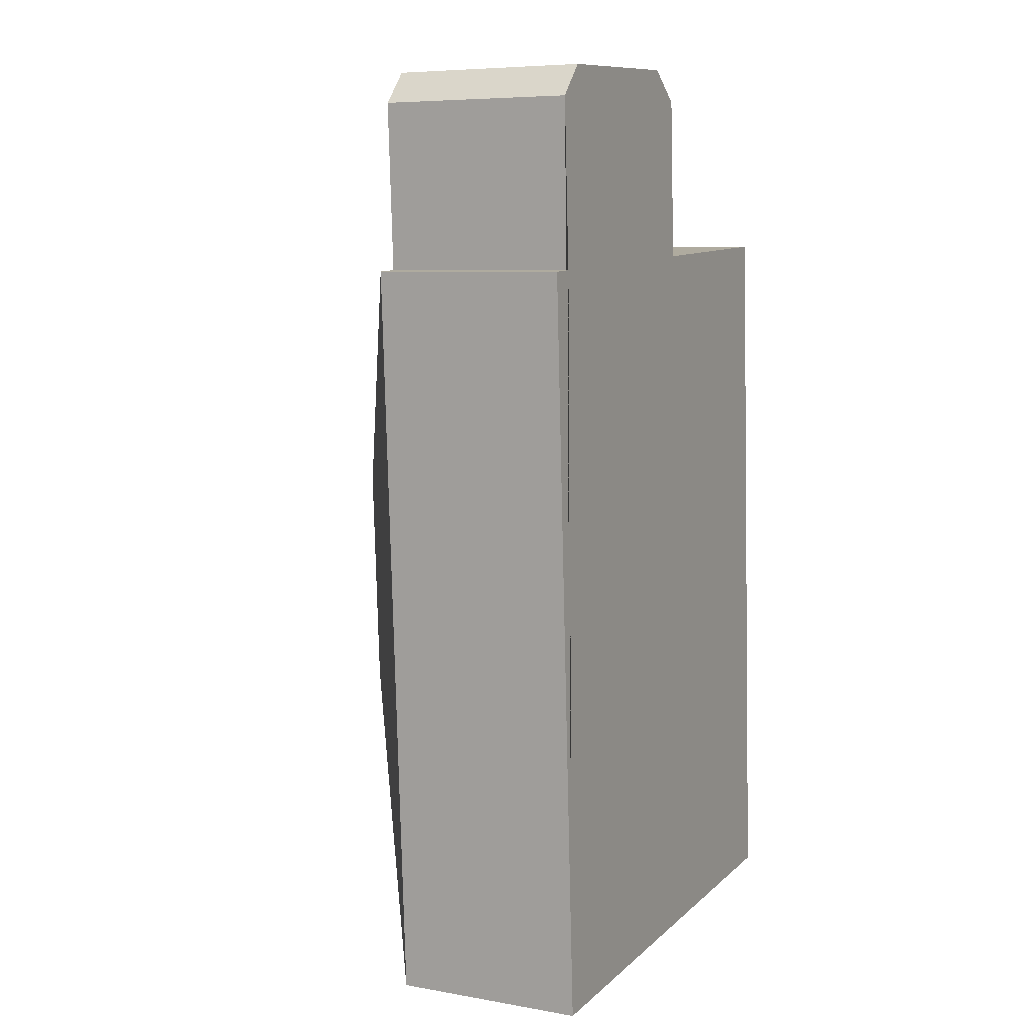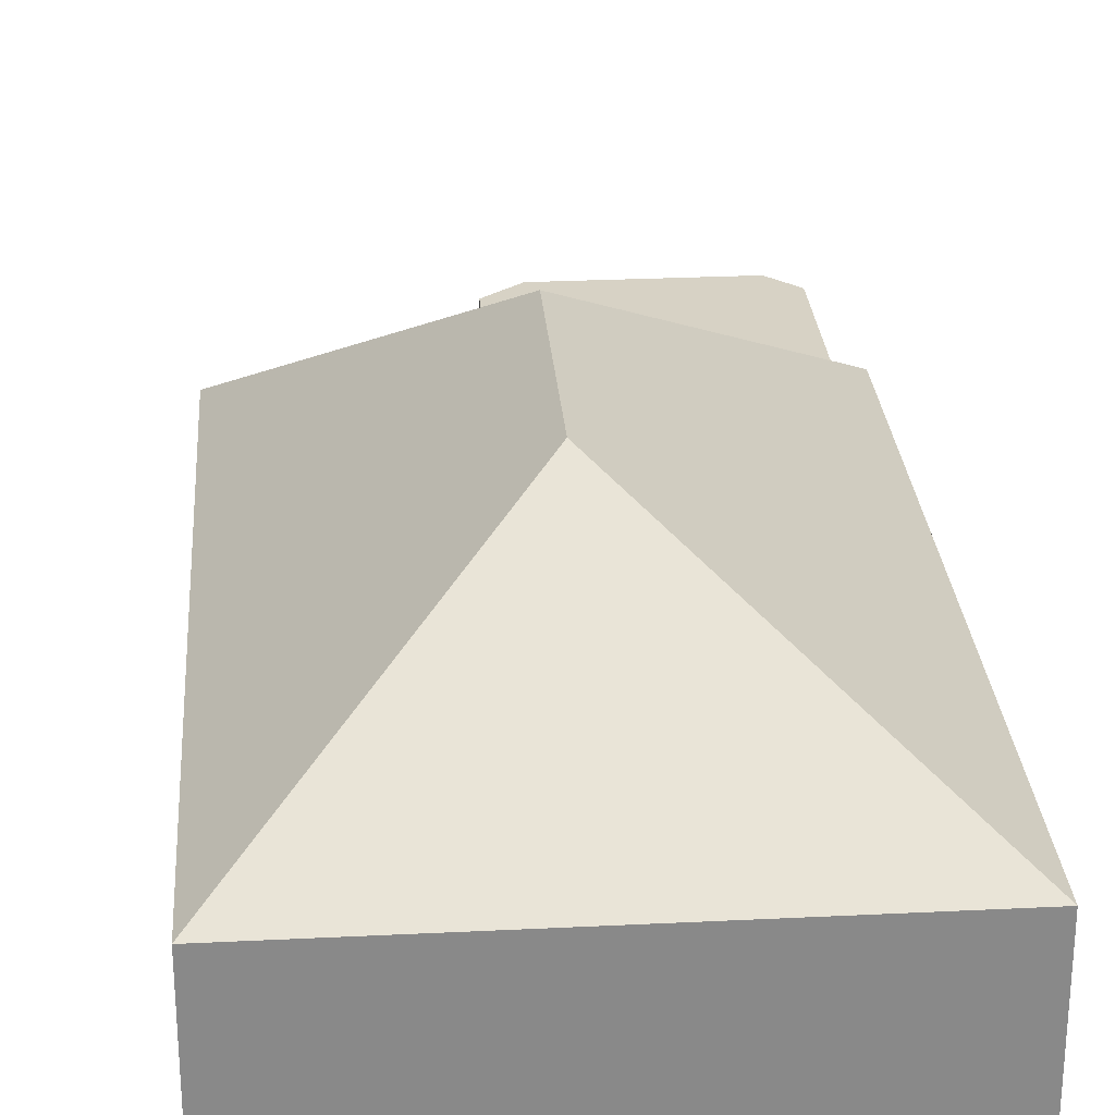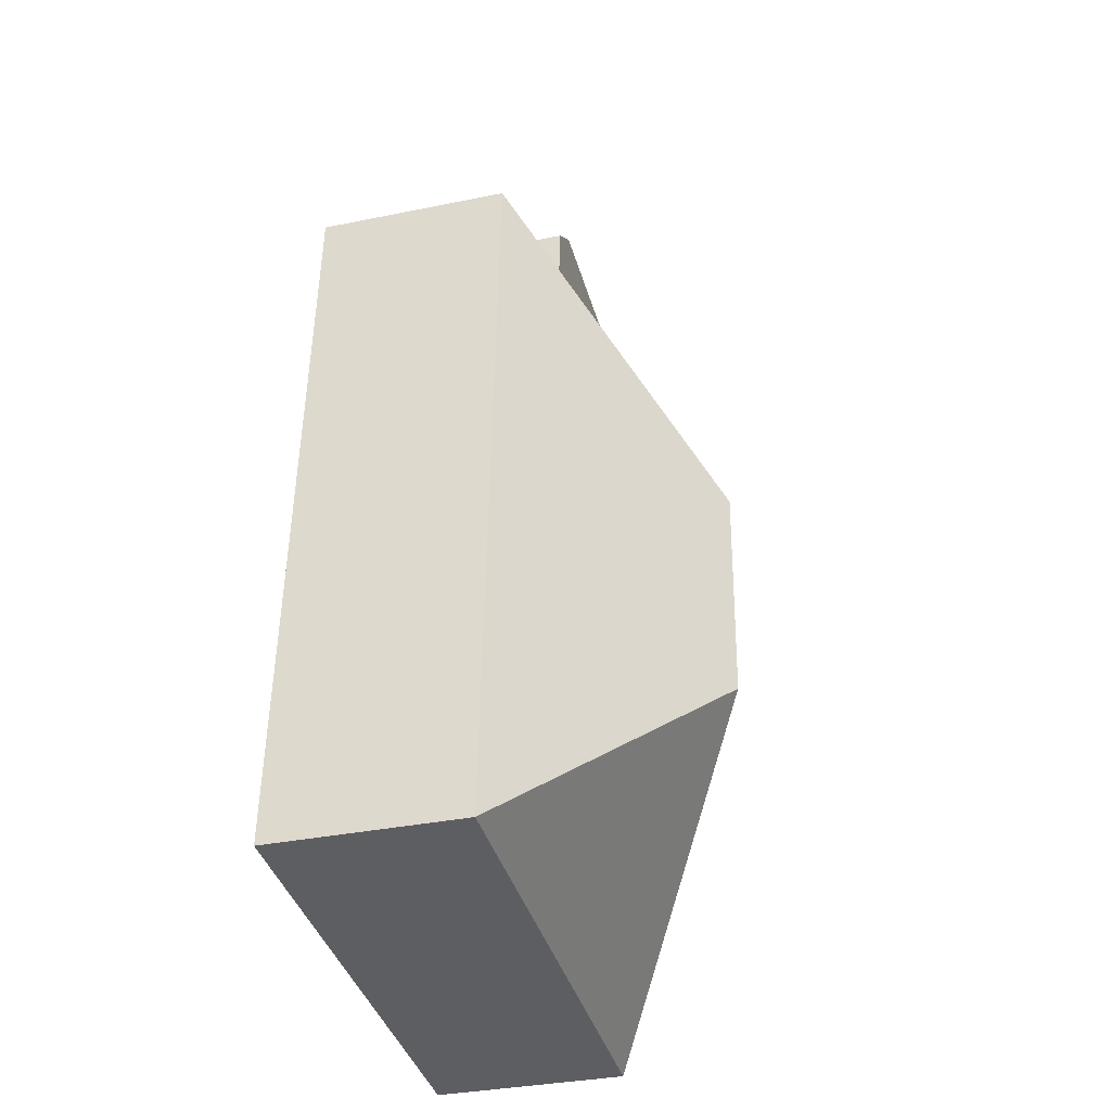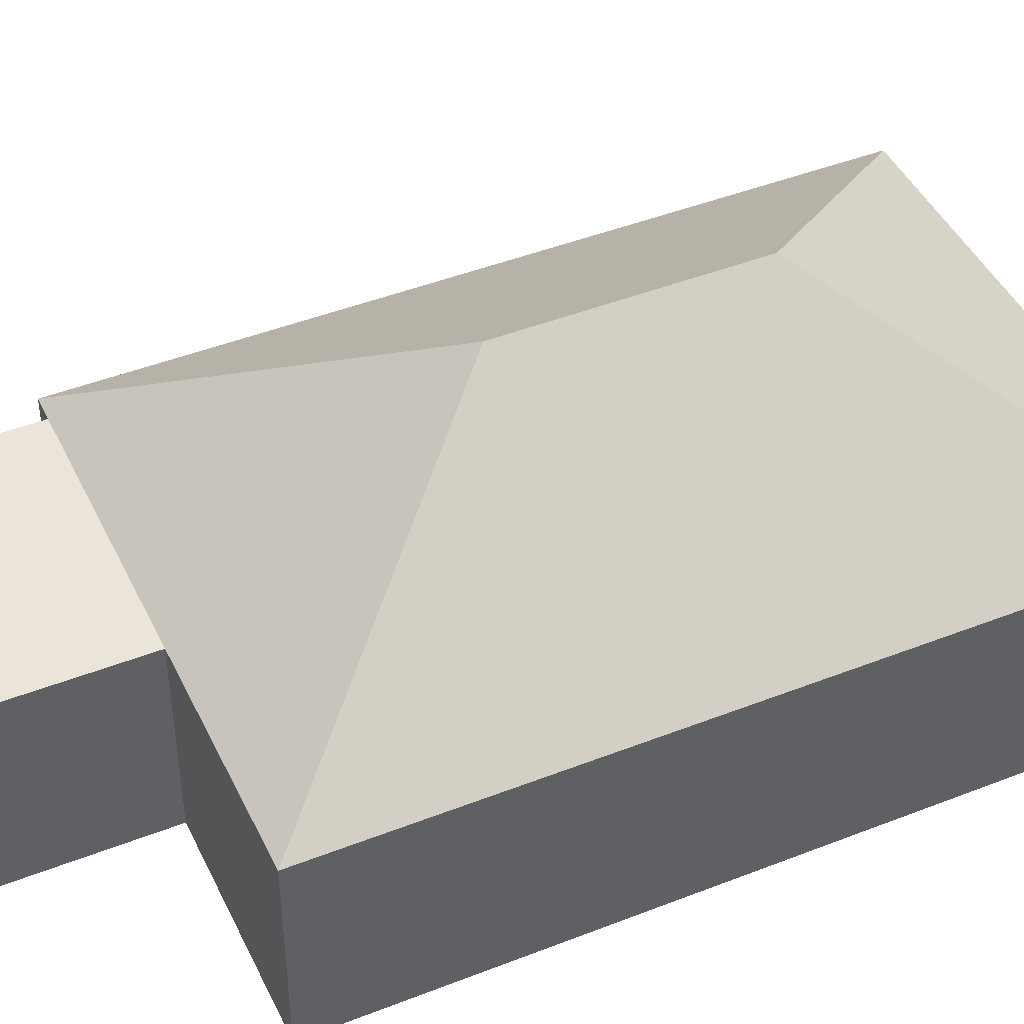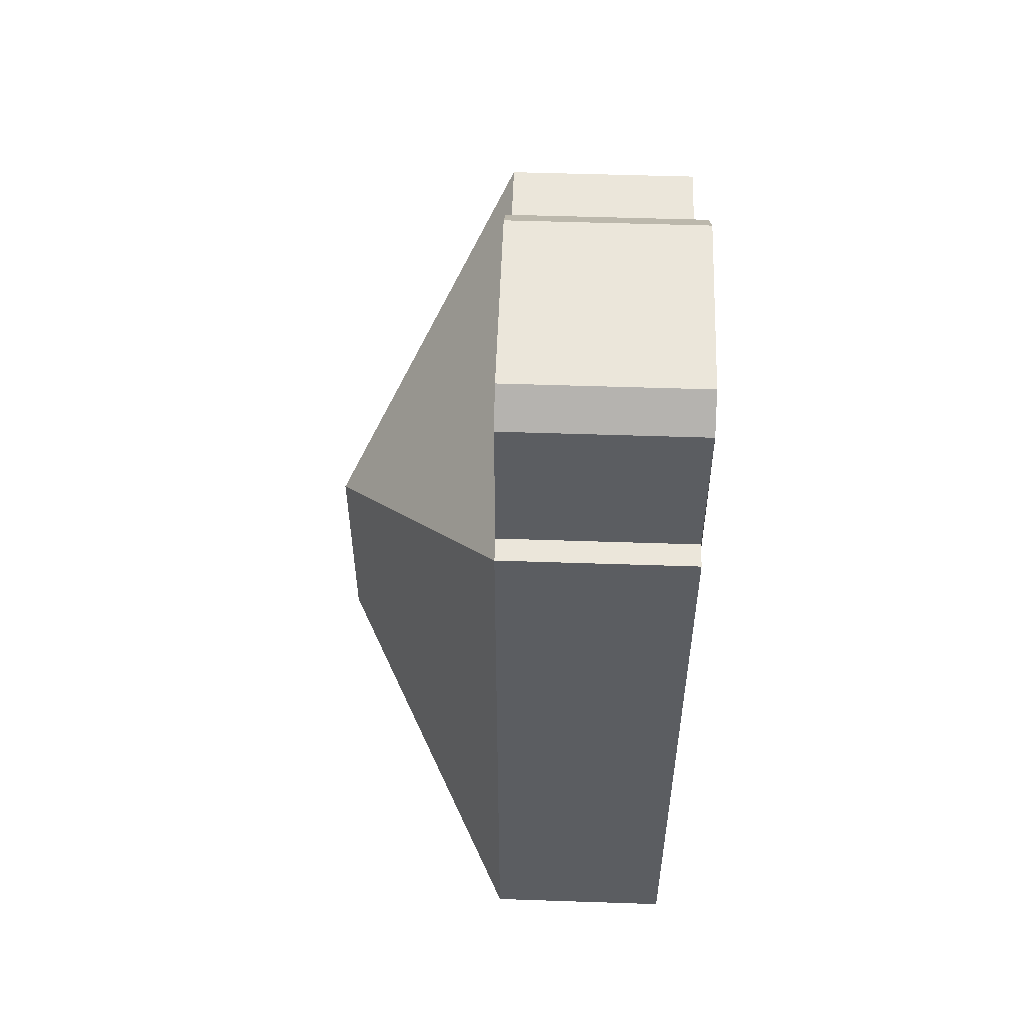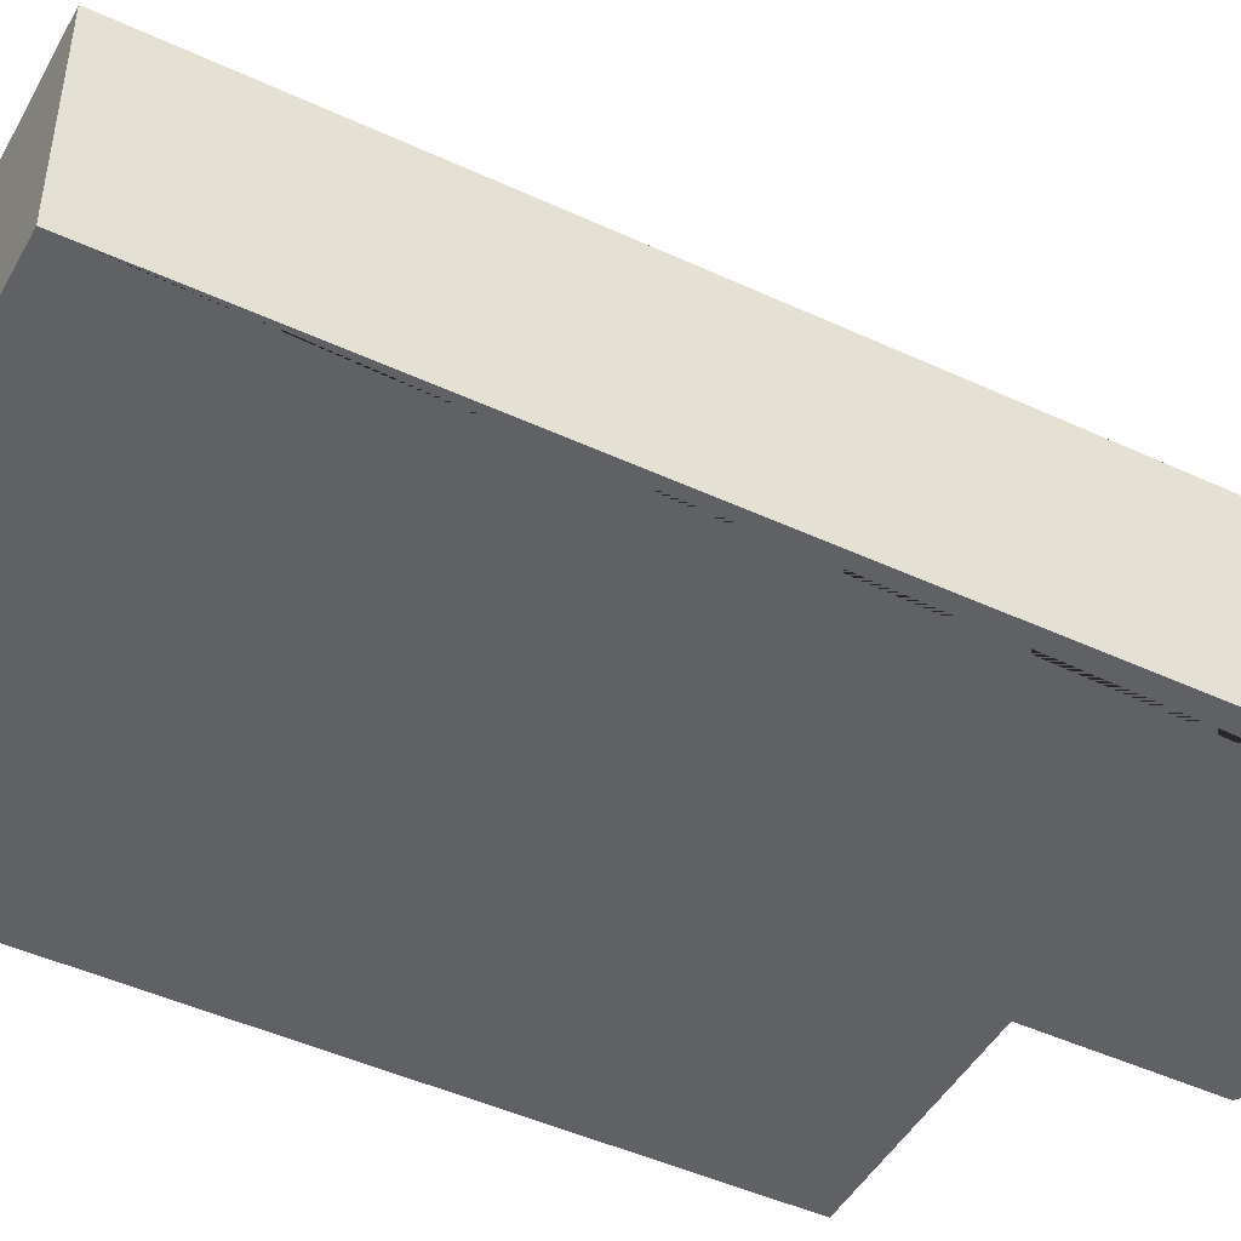
<metadata>
{"format":"obj","ext":"obj","renderer":"f3d","projection":"perspective","resolution":1024,"background":"white","views":[{"elev":7.0,"azim":-63.1,"up":"+Z"},{"elev":27.2,"azim":172.5,"up":"+Y"},{"elev":-35.1,"azim":105.2,"up":"+Z"},{"elev":44.7,"azim":62.3,"up":"+Y"},{"elev":51.3,"azim":-87.9,"up":"+Z"},{"elev":-46.6,"azim":-121.0,"up":"+Y"}]}
</metadata>
<code>
o CG10_500_048073_0022
v 26.64 75 -389
v 223.4 75 -378.1
v 125.2 145 -283.4
v 120.2 145 -193.6
v 10.65 75 -99.66
v 20.36 75 -99.12
v 207.4 75 -88.77
v 122.2 75 -93.48
v 16.85 75 -35.64
v 118.8 75 -30.76
v 27.79 75 -23.42
v 103.4 75 -19.23
v 26.64 0 -389
v 223.4 0 -378.1
v 207.4 0 -88.77
v 122.2 0 -93.48
v 118.8 0 -30.76
v 103.4 0 -19.23
v 27.79 0 -23.42
v 16.85 0 -35.64
v 20.36 0 -99.12
v 10.65 0 -99.66
f 11 12 10 8 6 9
f 7 4 5 6 8
f 7 4 3 2
f 2 3 1
f 1 3 4 5
f 13 14 15 16 17 18 19 20 21 22
f 1 13 14 2
f 2 14 15 7
f 7 15 16 8
f 8 16 17 10
f 10 17 18 12
f 12 18 19 11
f 11 19 20 9
f 9 20 21 6
f 6 21 22 5
f 5 22 13 1

</code>
